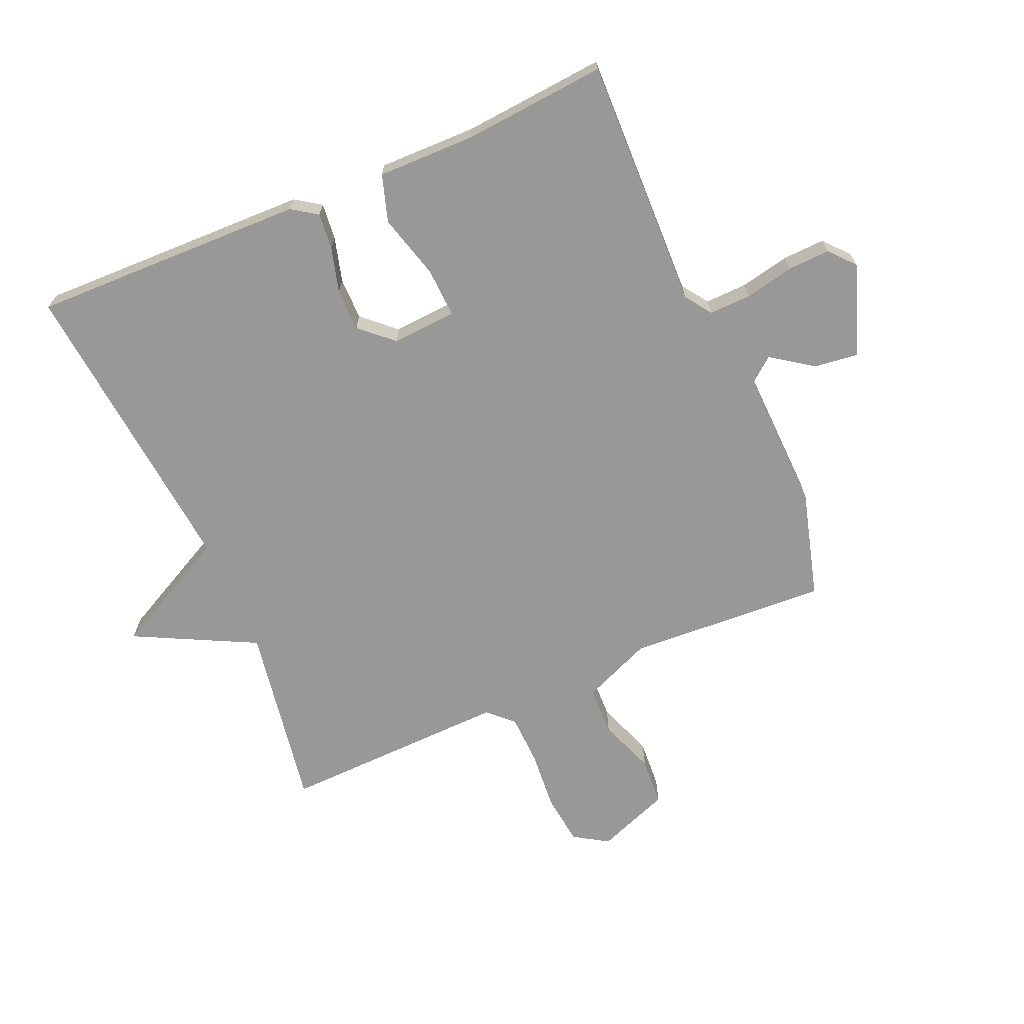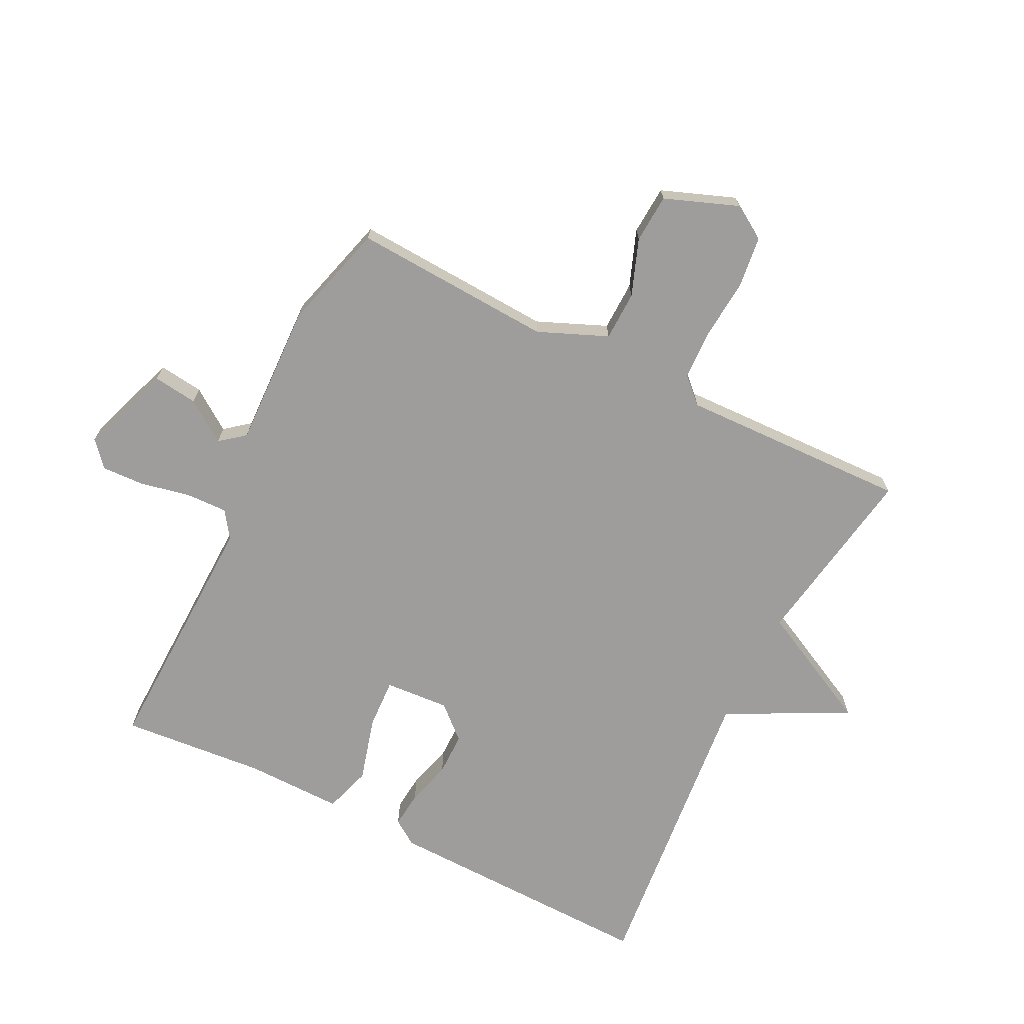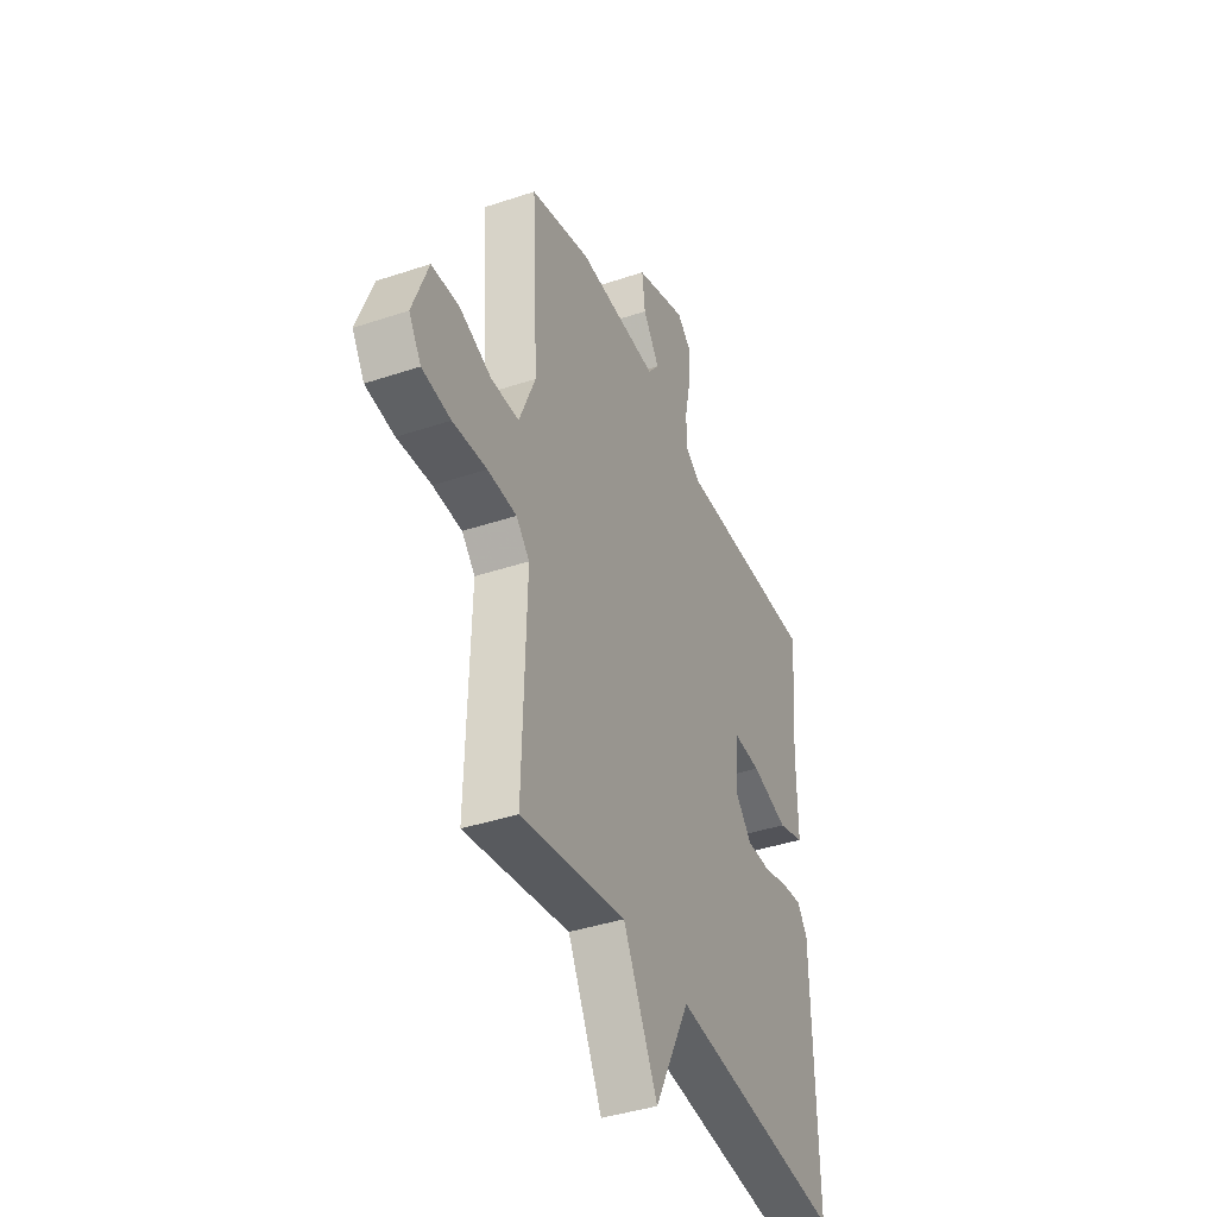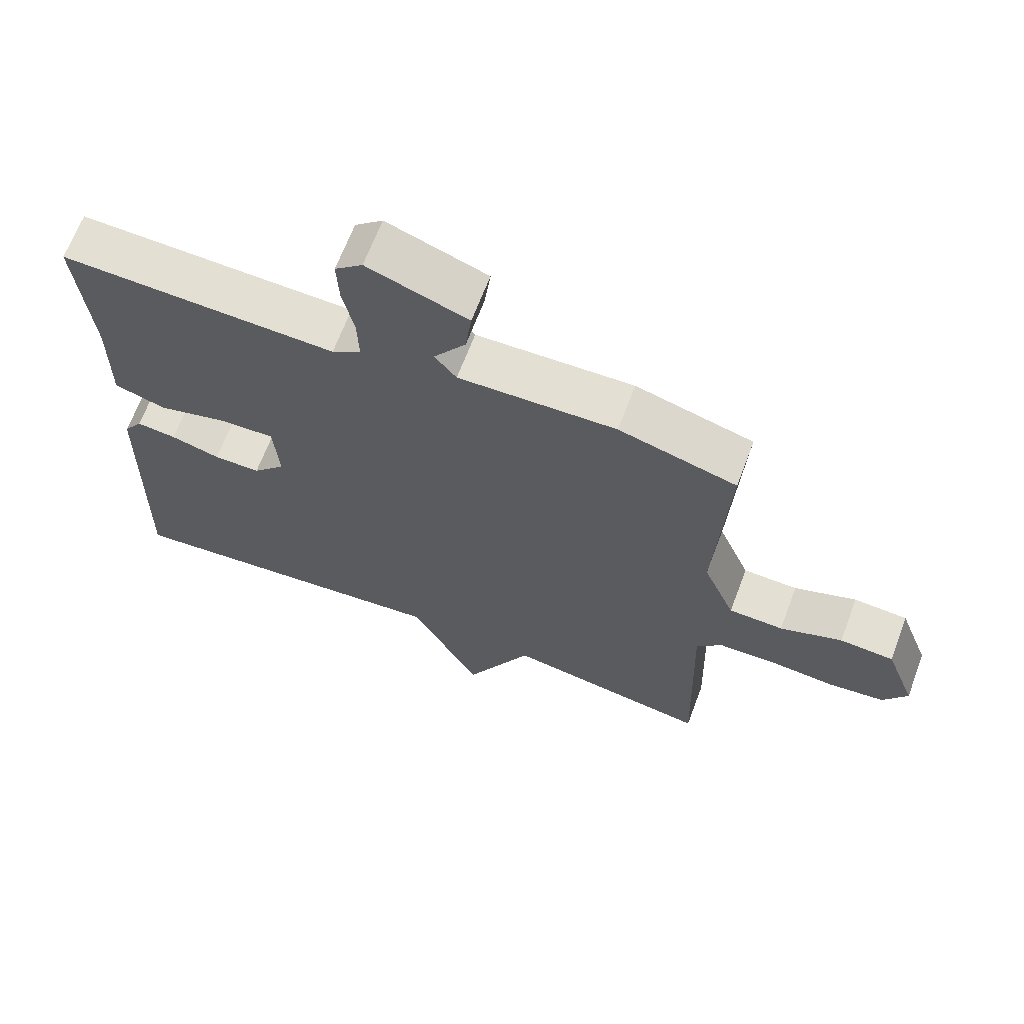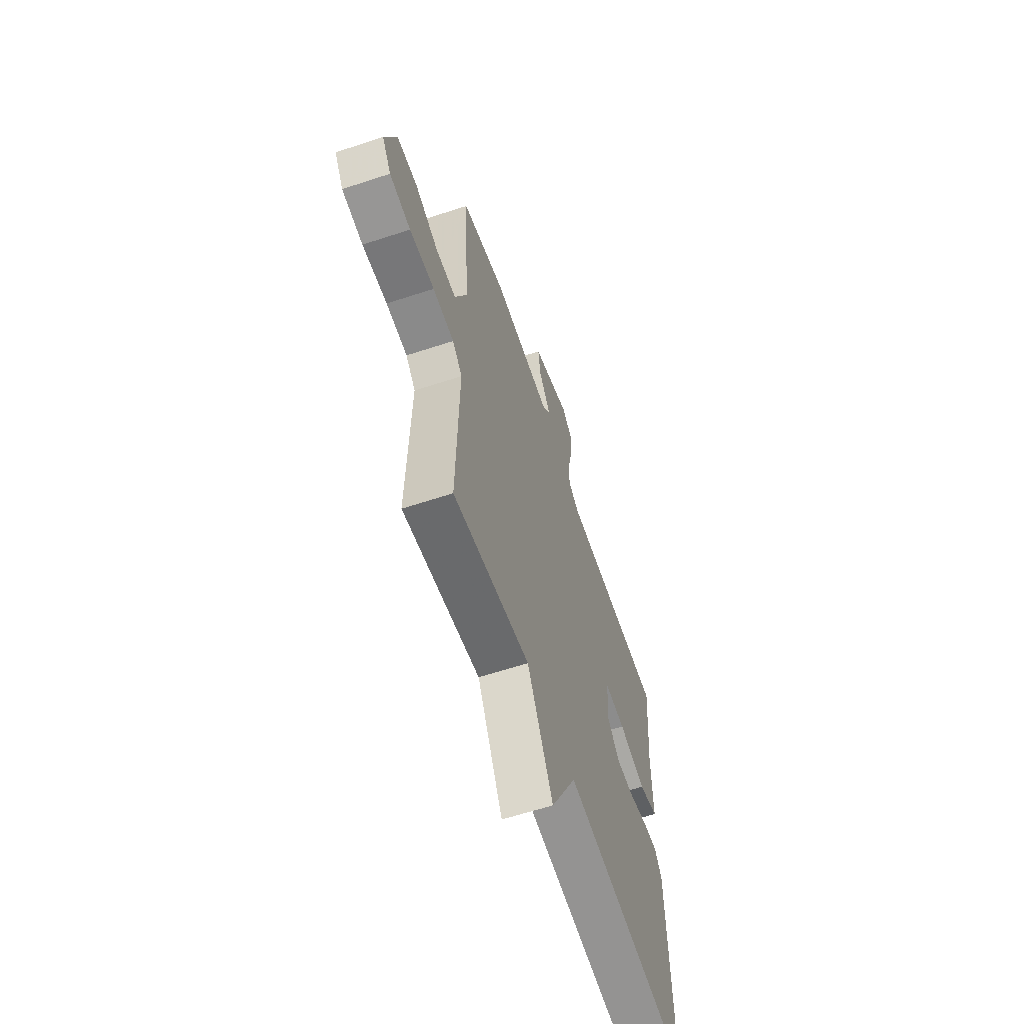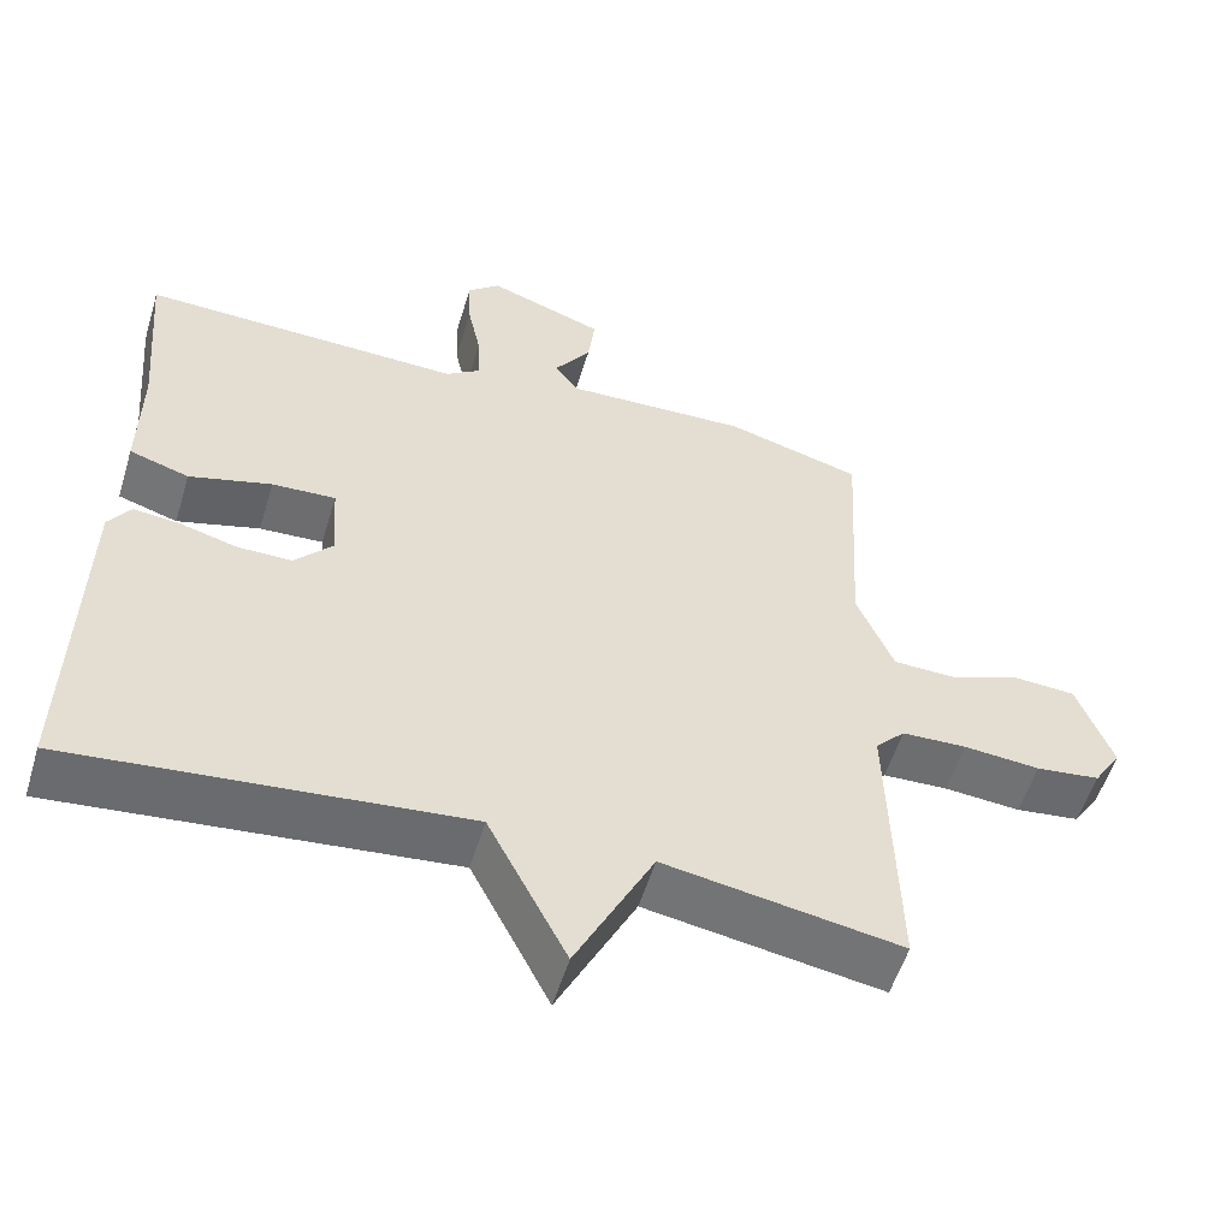
<metadata>
{"format":"obj","ext":"obj","renderer":"f3d","projection":"perspective","resolution":1024,"background":"white","views":[{"elev":-68.5,"azim":-66.6,"up":"+Y"},{"elev":-70.4,"azim":63.5,"up":"+Y"},{"elev":-39.9,"azim":112.5,"up":"+Z"},{"elev":66.4,"azim":20.7,"up":"+Z"},{"elev":-61.6,"azim":108.6,"up":"+Z"},{"elev":-54.7,"azim":-16.8,"up":"+Z"}]}
</metadata>
<code>
v 0.5 0.07 -0.5
v 0.199 0.07 -0.45
v 0.1 0.07 -0.646
v -0.001 0.07 -0.45
v -0.5 0.07 -0.5
v -0.49 0.07 -0.055
v -0.462 0.07 -0.014
v -0.403 0.07 -0.02
v -0.33 0.07 -0.04
v -0.261 0.07 -0.04
v -0.213 0.07 0.013
v -0.22 0.07 0.118
v -0.301 0.07 0.114
v -0.406 0.07 0.085
v -0.482 0.07 0.109
v -0.48 0.07 0.267
v -0.5 0.07 0.5
v -0.091 0.07 0.489
v -0.048 0.07 0.519
v -0.05 0.07 0.587
v -0.067 0.07 0.667
v -0.07 0.07 0.736
v -0.029 0.07 0.772
v 0.119 0.07 0.719
v 0.11 0.07 0.647
v 0.063 0.07 0.58
v 0.095 0.07 0.54
v 0.327 0.07 0.548
v 0.5 0.07 0.5
v 0.482 0.07 0.175
v 0.529 0.07 0.063
v 0.609 0.07 0.061
v 0.7 0.07 0.095
v 0.779 0.07 0.09
v 0.824 0.07 -0.029
v 0.789 0.07 -0.084
v 0.707 0.07 -0.094
v 0.61 0.07 -0.086
v 0.527 0.07 -0.089
v 0.489 0.07 -0.129
v 0.5 0 -0.5
v 0.199 0 -0.45
v 0.1 0 -0.646
v -0.001 0 -0.45
v -0.5 0 -0.5
v -0.49 0 -0.055
v -0.462 0 -0.014
v -0.403 0 -0.02
v -0.33 0 -0.04
v -0.261 0 -0.04
v -0.213 0 0.013
v -0.22 0 0.118
v -0.301 0 0.114
v -0.406 0 0.085
v -0.482 0 0.109
v -0.48 0 0.267
v -0.5 0 0.5
v -0.091 0 0.489
v -0.048 0 0.519
v -0.05 0 0.587
v -0.067 0 0.667
v -0.07 0 0.736
v -0.029 0 0.772
v 0.119 0 0.719
v 0.11 0 0.647
v 0.063 0 0.58
v 0.095 0 0.54
v 0.327 0 0.548
v 0.5 0 0.5
v 0.482 0 0.175
v 0.529 0 0.063
v 0.609 0 0.061
v 0.7 0 0.095
v 0.779 0 0.09
v 0.824 0 -0.029
v 0.789 0 -0.084
v 0.707 0 -0.094
v 0.61 0 -0.086
v 0.527 0 -0.089
v 0.489 0 -0.129
f 36 37 38
f 35 36 38
f 34 35 38
f 33 34 38
f 32 33 38
f 31 32 38 39
f 30 31 39 40
f 27 28 29 30
f 24 25 26
f 23 24 26
f 22 23 26
f 21 22 26
f 20 21 26
f 19 20 26 27
f 27 30 40
f 19 27 40
f 18 19 40
f 13 14 15 16
f 16 17 18
f 13 16 18
f 12 13 18
f 7 8 9
f 6 7 9
f 5 6 9
f 4 5 9
f 4 9 10
f 2 3 4
f 2 4 10 11
f 12 18 40
f 11 12 40
f 2 11 40
f 1 2 40
f 78 77 76
f 78 76 75
f 78 75 74
f 78 74 73
f 78 73 72
f 79 78 72 71
f 80 79 71 70
f 70 69 68 67
f 66 65 64
f 66 64 63
f 66 63 62
f 66 62 61
f 66 61 60
f 67 66 60 59
f 80 70 67
f 80 67 59
f 80 59 58
f 56 55 54 53
f 58 57 56
f 58 56 53
f 58 53 52
f 49 48 47
f 49 47 46
f 49 46 45
f 49 45 44
f 50 49 44
f 44 43 42
f 51 50 44 42
f 80 58 52
f 80 52 51
f 80 51 42
f 80 42 41
f 1 41 42 2
f 2 42 43 3
f 3 43 44 4
f 4 44 45 5
f 5 45 46 6
f 6 46 47 7
f 7 47 48 8
f 8 48 49 9
f 9 49 50 10
f 10 50 51 11
f 11 51 52 12
f 12 52 53 13
f 13 53 54 14
f 14 54 55 15
f 15 55 56 16
f 16 56 57 17
f 17 57 58 18
f 18 58 59 19
f 19 59 60 20
f 20 60 61 21
f 21 61 62 22
f 22 62 63 23
f 23 63 64 24
f 24 64 65 25
f 25 65 66 26
f 26 66 67 27
f 27 67 68 28
f 28 68 69 29
f 29 69 70 30
f 30 70 71 31
f 31 71 72 32
f 32 72 73 33
f 33 73 74 34
f 34 74 75 35
f 35 75 76 36
f 36 76 77 37
f 37 77 78 38
f 38 78 79 39
f 39 79 80 40
f 40 80 41 1

</code>
